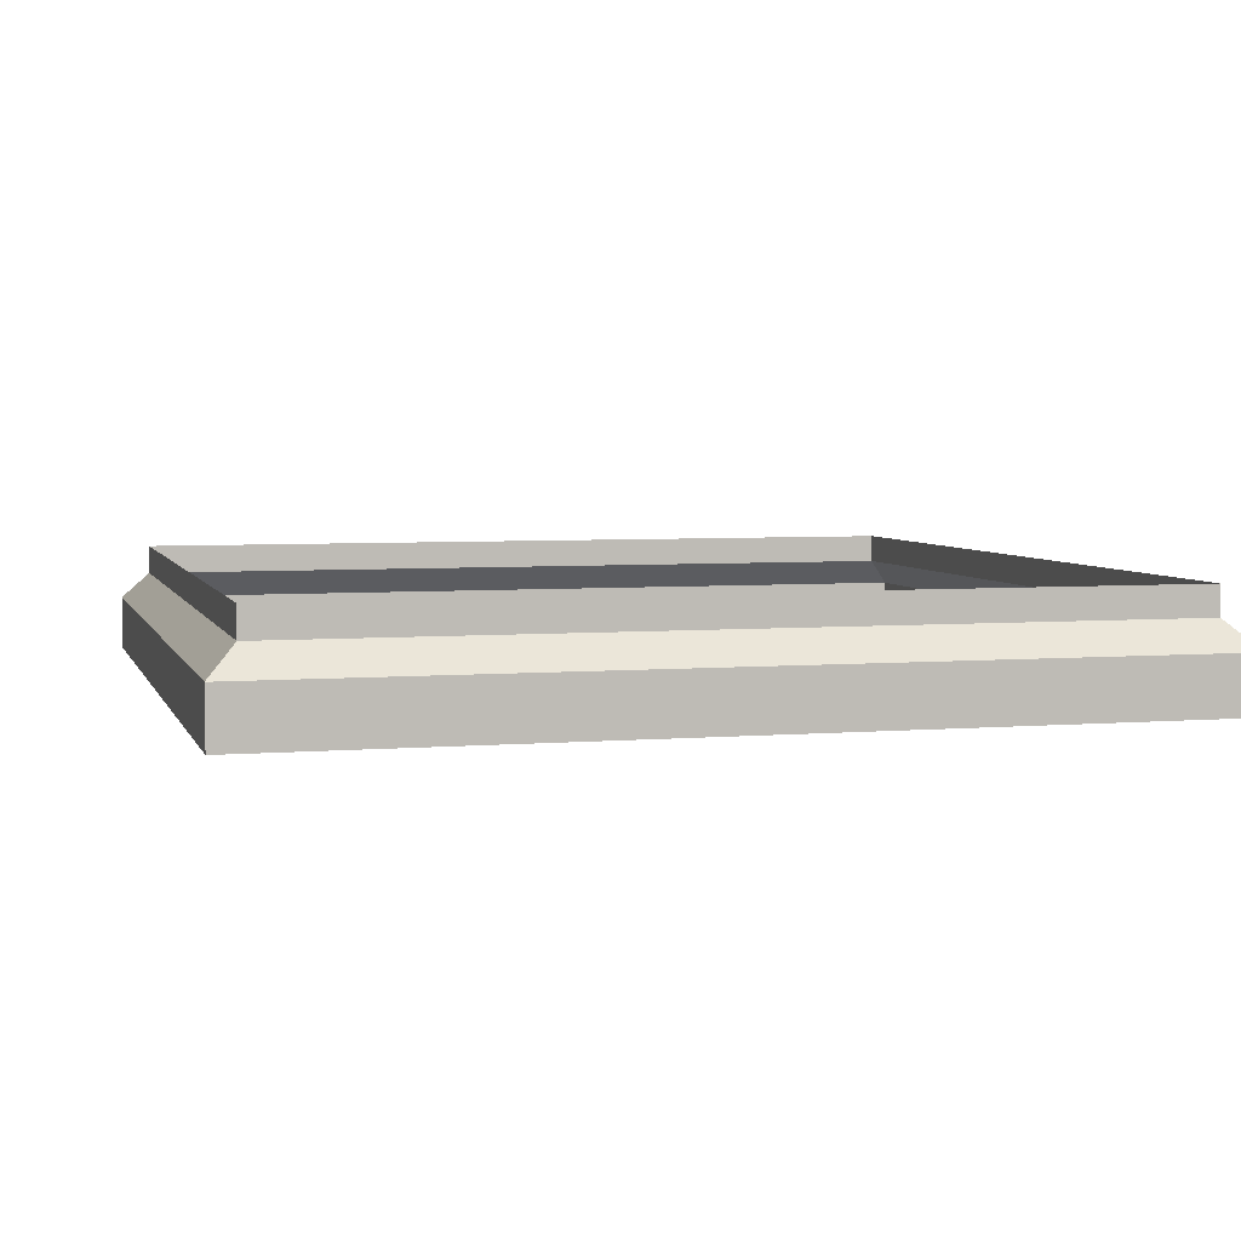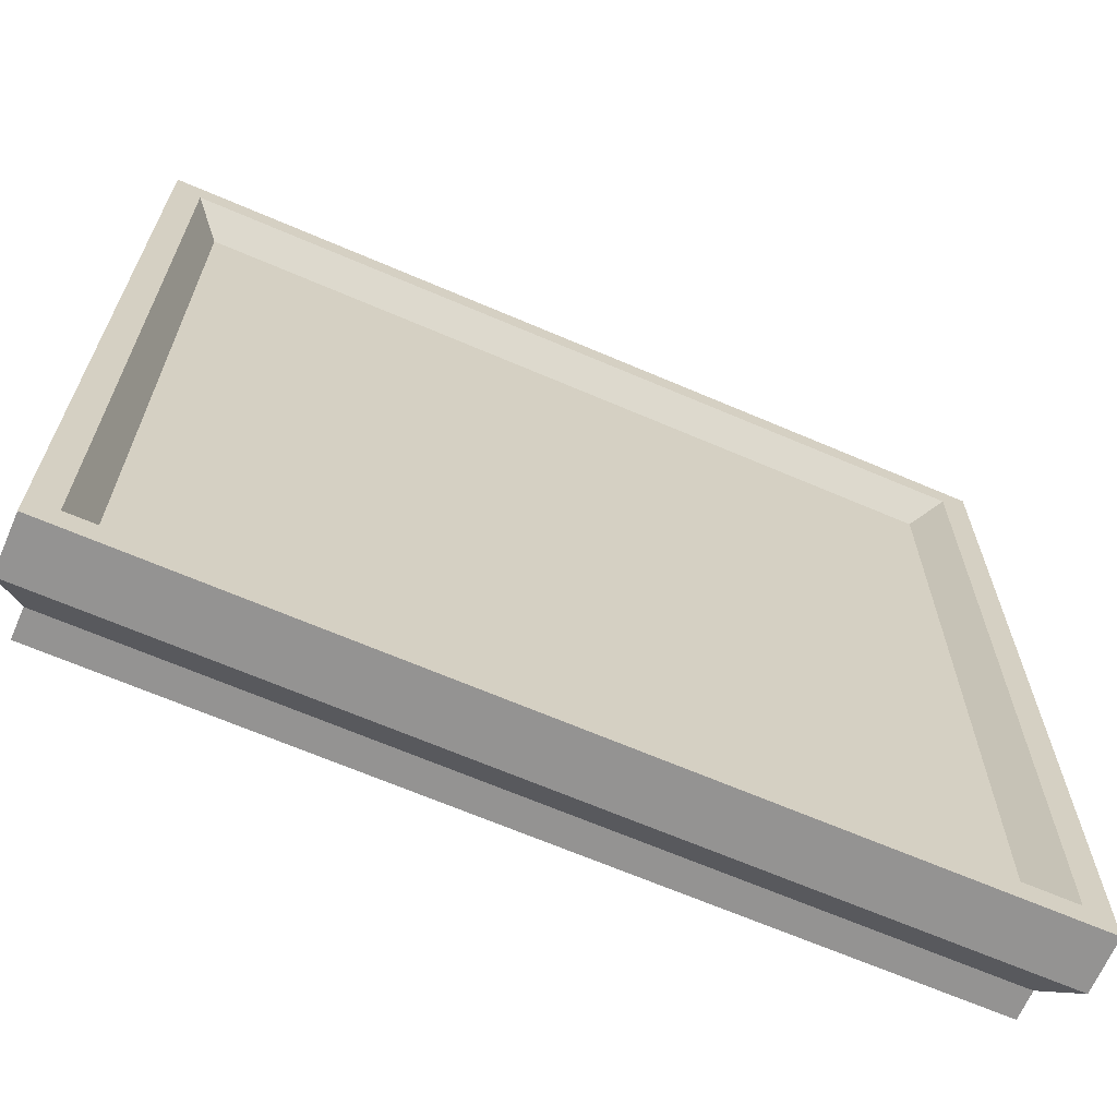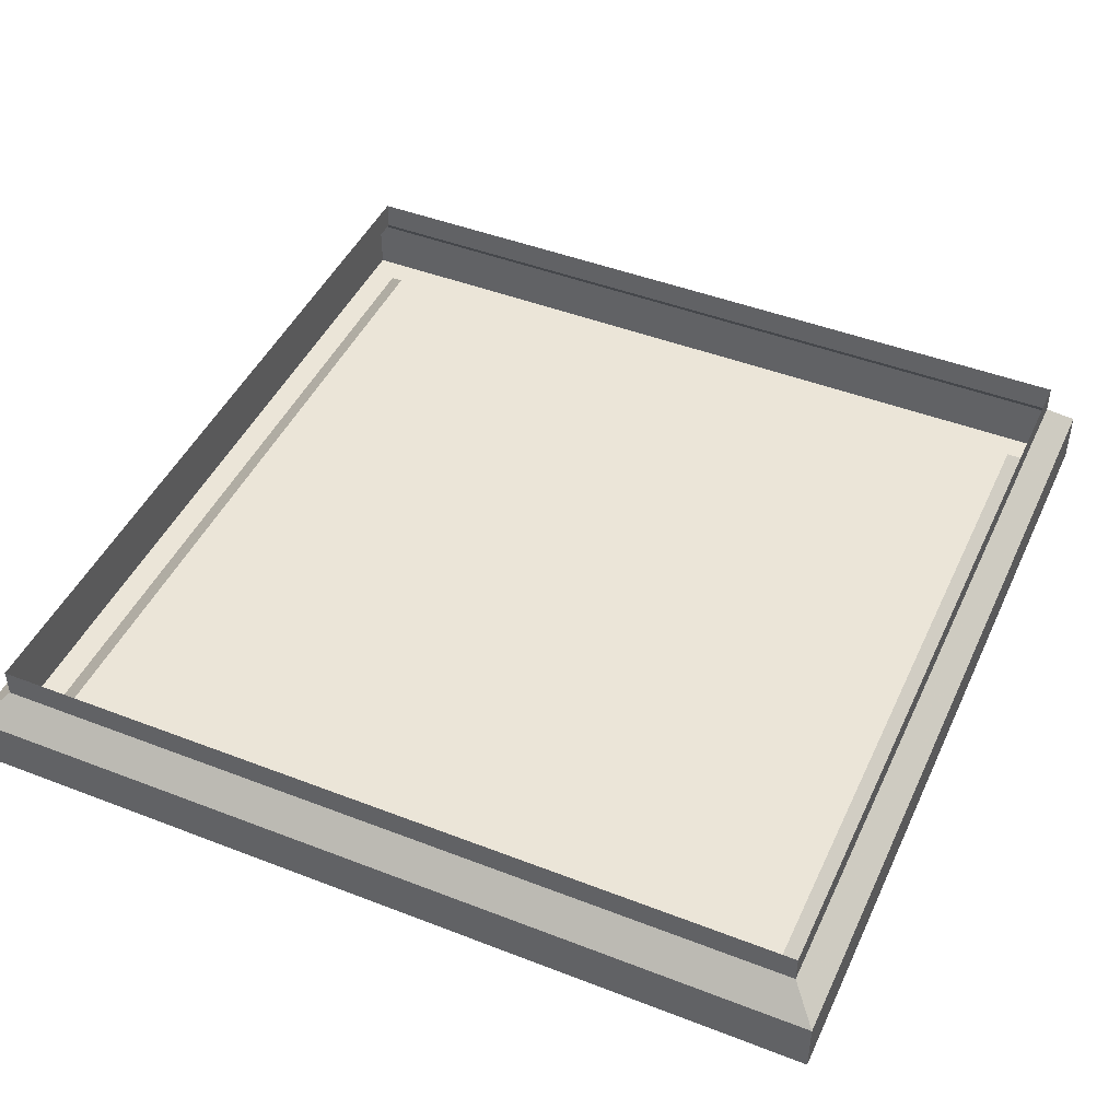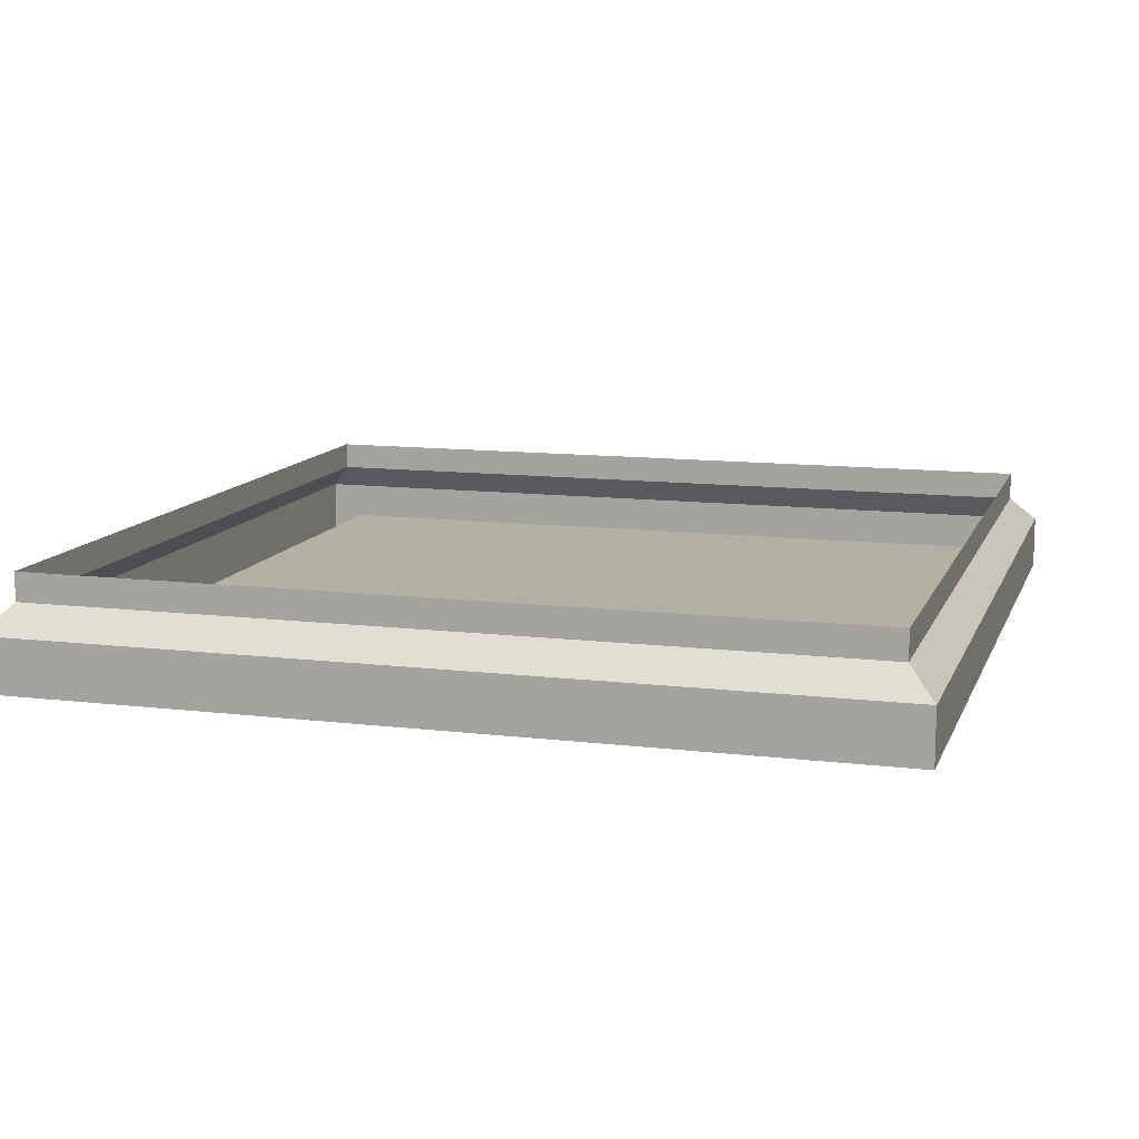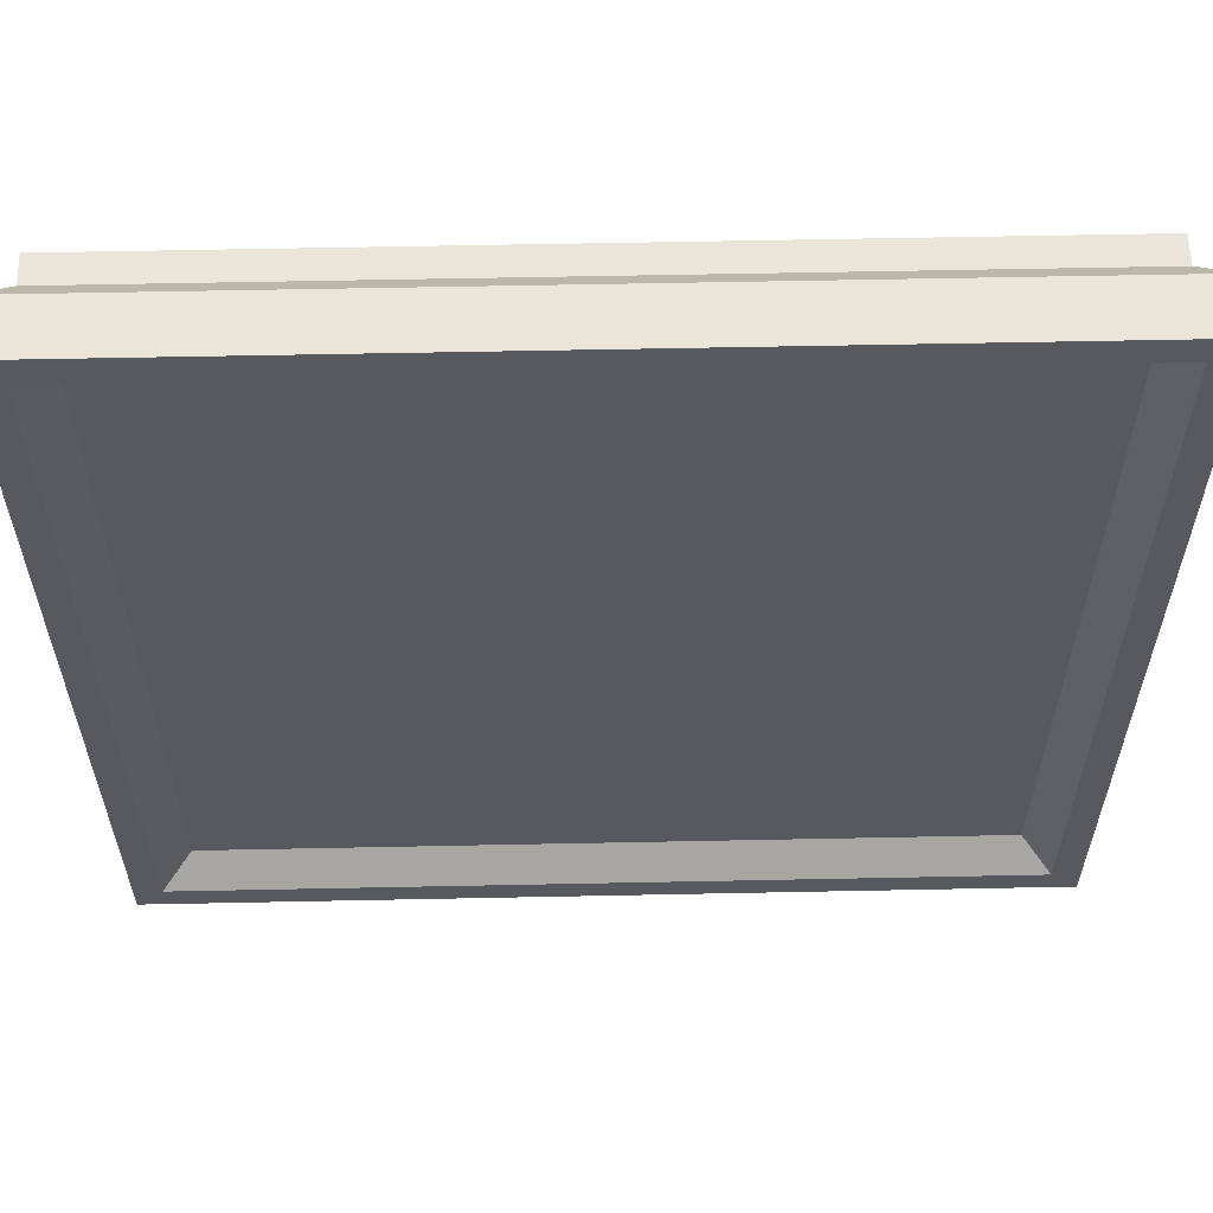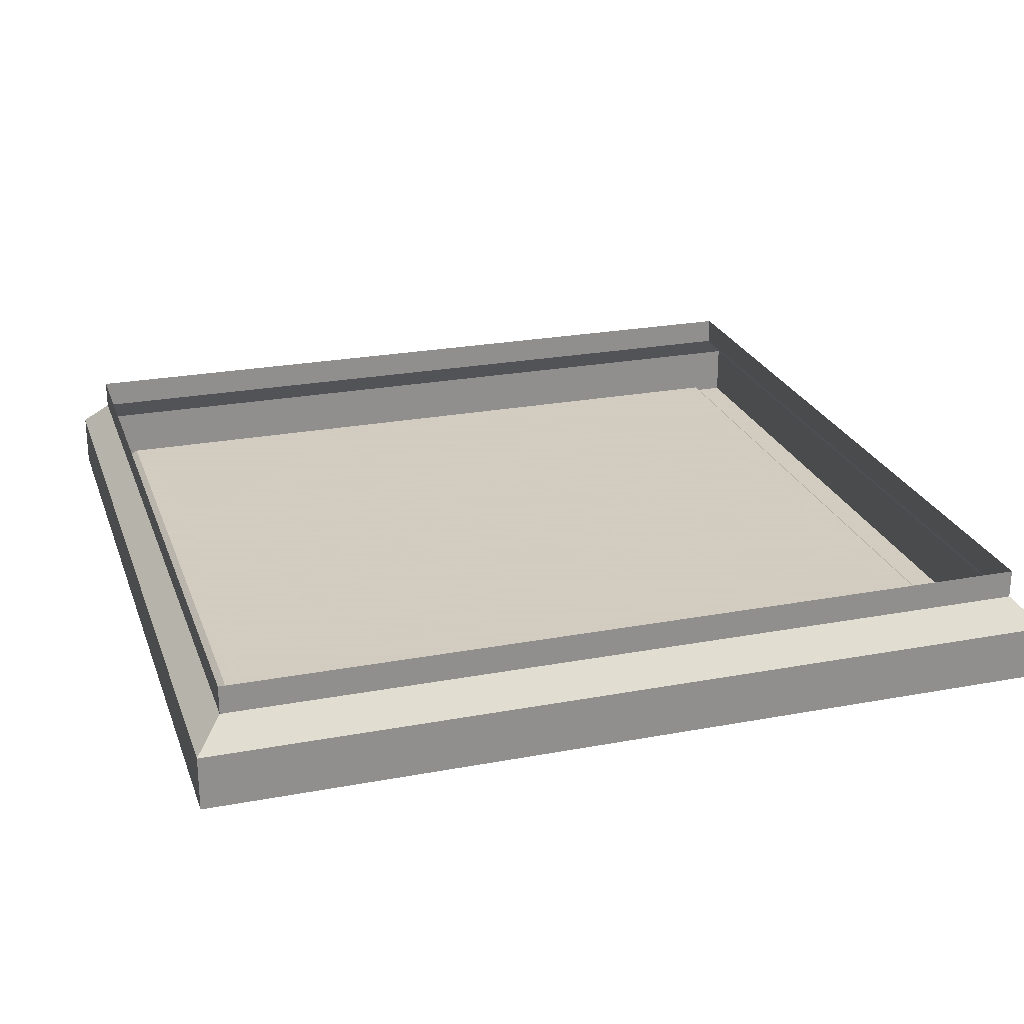
<metadata>
{"format":"obj","ext":"obj","renderer":"f3d","projection":"perspective","resolution":1024,"background":"white","views":[{"elev":4.8,"azim":74.9,"up":"+Y"},{"elev":-66.8,"azim":-23.3,"up":"+Z"},{"elev":45.8,"azim":24.0,"up":"+Y"},{"elev":11.6,"azim":-73.7,"up":"+Y"},{"elev":59.6,"azim":-1.2,"up":"+Z"},{"elev":24.3,"azim":162.8,"up":"+Y"}]}
</metadata>
<code>
v -2.18 -0.2422 2.18
v 2.18 -0.2422 2.18
v 2.344 -0.3984 2.344
v -2.344 -0.3984 2.344
v -2.18 -0.2422 -2.18
v -2.008 -0.2422 -0.7578
v -2.008 -0.2422 0.7578
v -0.7578 -0.2422 2.008
v 0.7578 -0.2422 2.008
v 2.008 -0.2422 0.7578
v 2.18 -0.2422 -2.18
v 2.344 -0.3984 -2.344
v 2.5 -0.3984 -2.5
v 2.5 -0.3984 2.5
v -2.5 -0.3984 2.5
v -2.344 -0.3984 -2.344
v 0.7578 -0.2422 -2.008
v -0.7578 -0.2422 -2.008
v -0.5859 -0.2422 -1.57
v -1.57 -0.2422 -0.5859
v -1.57 -0.2422 0.5859
v -0.5859 -0.2422 1.57
v 0.5859 -0.2422 1.57
v 1.57 -0.2422 0.5859
v 2.008 -0.2422 -0.7578
v 1.57 -0.2422 -0.5859
v 0.5859 -0.2422 -1.57
v 0.4375 -0.2422 -1.148
v -0.4375 -0.2422 -1.148
v -1.148 -0.2422 -0.4375
v -1.148 -0.2422 0.4375
v -0.4375 -0.2422 1.148
v 0.4375 -0.2422 1.148
v 1.148 -0.2422 0.4375
v -2.5 -0.3984 -2.5
v -2.5 -0.08594 -2.5
v 2.5 -0.08594 -2.5
v 2.5 -0.08594 2.5
v -2.5 -0.08594 2.5
v 2.344 0.07031 -2.344
v 2.344 0.07031 2.344
v -2.344 0.07031 2.344
v 2.344 0.2344 -2.344
v 2.344 0.2344 2.344
v -2.344 0.2344 2.344
v -2.344 0.07031 -2.344
v -2.344 0.2344 -2.344
v -0.2422 -0.2422 -0.6172
v 0.2422 -0.2422 -0.6172
v 0.2422 -0.2422 0.6172
v -0.2422 -0.2422 0.6172
v -0.6172 -0.2422 0.2422
v -0.6172 -0.2422 -0.2422
v -0.8594 -0.2422 -0.3281
v -0.3281 -0.2422 -0.8594
v 0.3281 -0.2422 -0.8594
v 0.6172 -0.2422 -0.2422
v 0.6172 -0.2422 0.2422
v 0.8594 -0.2422 0.3281
v 0.3281 -0.2422 0.8594
v -0.3281 -0.2422 0.8594
v -0.8594 -0.2422 0.3281
v 0.8594 -0.2422 -0.3281
v 1.148 -0.2422 -0.4375
f 1 2 3
f 1 3 4
f 1 4 5
f 2 11 12
f 2 12 3
f 4 16 5
f 5 16 11
f 11 16 12
f 1 5 6
f 1 6 7
f 1 7 8
f 1 8 2
f 2 8 9
f 2 9 10
f 2 10 11
f 5 11 17
f 5 17 18
f 5 18 6
f 10 25 11
f 11 25 17
f 3 12 13
f 3 13 14
f 3 14 4
f 4 14 15
f 4 15 16
f 12 16 35
f 12 35 13
f 13 35 36
f 13 36 37
f 13 37 14
f 14 37 38
f 14 38 15
f 15 38 39
f 15 39 35
f 15 35 16
f 39 36 35
f 41 40 43
f 41 43 44
f 41 44 42
f 42 44 45
f 42 45 46
f 40 46 47
f 40 47 43
f 46 45 47
f 6 18 19
f 6 19 20
f 6 20 7
f 7 20 21
f 7 21 8
f 8 21 22
f 8 22 9
f 9 22 23
f 9 23 10
f 10 23 24
f 10 24 25
f 17 25 26
f 17 26 27
f 17 27 18
f 18 27 19
f 24 26 25
f 19 27 28
f 19 28 29
f 19 29 20
f 20 29 30
f 20 30 21
f 21 30 31
f 21 31 22
f 22 31 32
f 22 32 23
f 23 32 33
f 23 33 24
f 24 33 34
f 24 34 26
f 64 28 27
f 64 27 26
f 64 26 34
f 38 37 40
f 38 40 41
f 38 41 39
f 39 41 42
f 39 42 36
f 42 46 36
f 36 46 37
f 37 46 40
f 48 49 50
f 48 50 51
f 48 51 52
f 48 52 53
f 49 57 50
f 50 57 58
f 48 53 54
f 48 54 55
f 48 55 49
f 49 55 56
f 49 56 57
f 50 58 59
f 50 59 60
f 50 60 51
f 51 60 61
f 51 61 52
f 52 61 62
f 52 62 53
f 53 62 54
f 56 63 57
f 57 63 58
f 58 63 59
f 54 62 31
f 54 31 30
f 54 30 55
f 55 30 29
f 55 29 56
f 56 29 28
f 56 28 63
f 59 63 64
f 59 64 34
f 59 34 60
f 60 34 33
f 60 33 61
f 61 33 32
f 61 32 62
f 62 32 31
f 63 28 64

</code>
